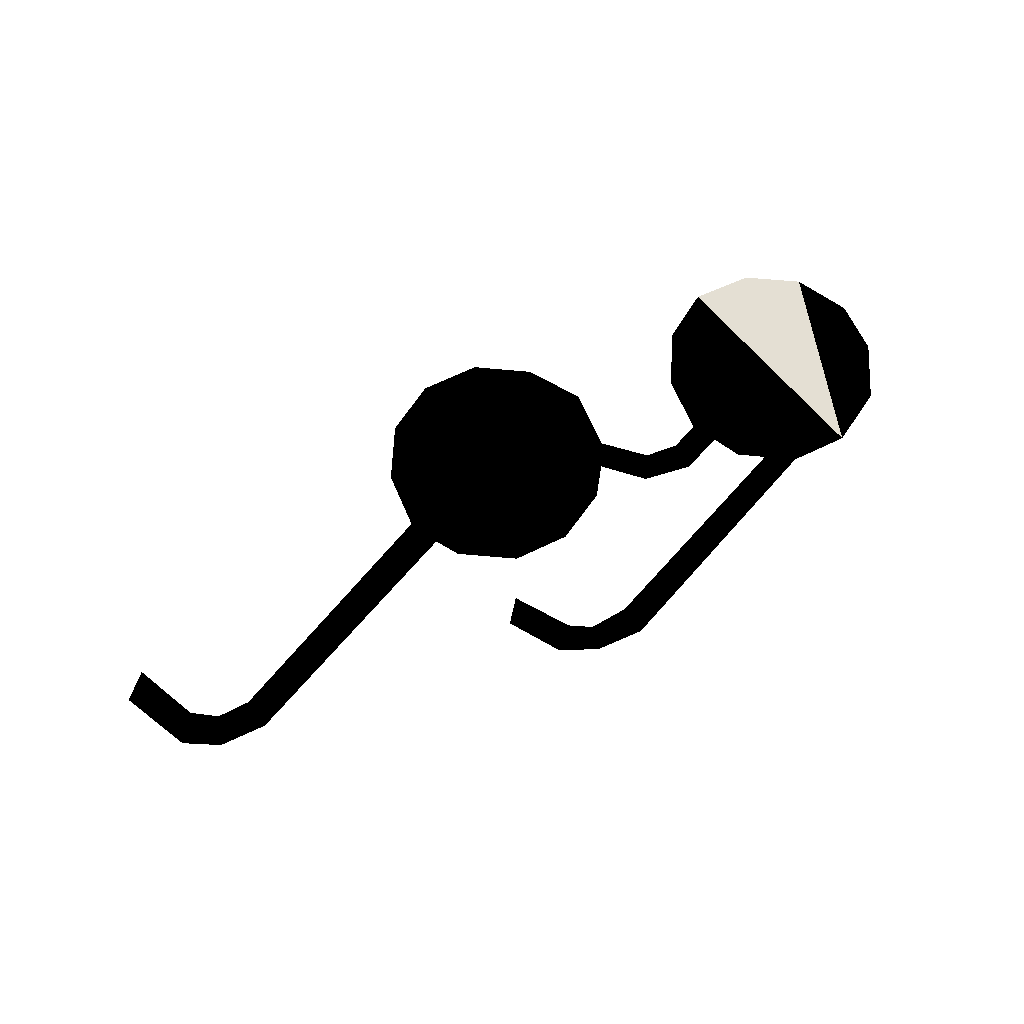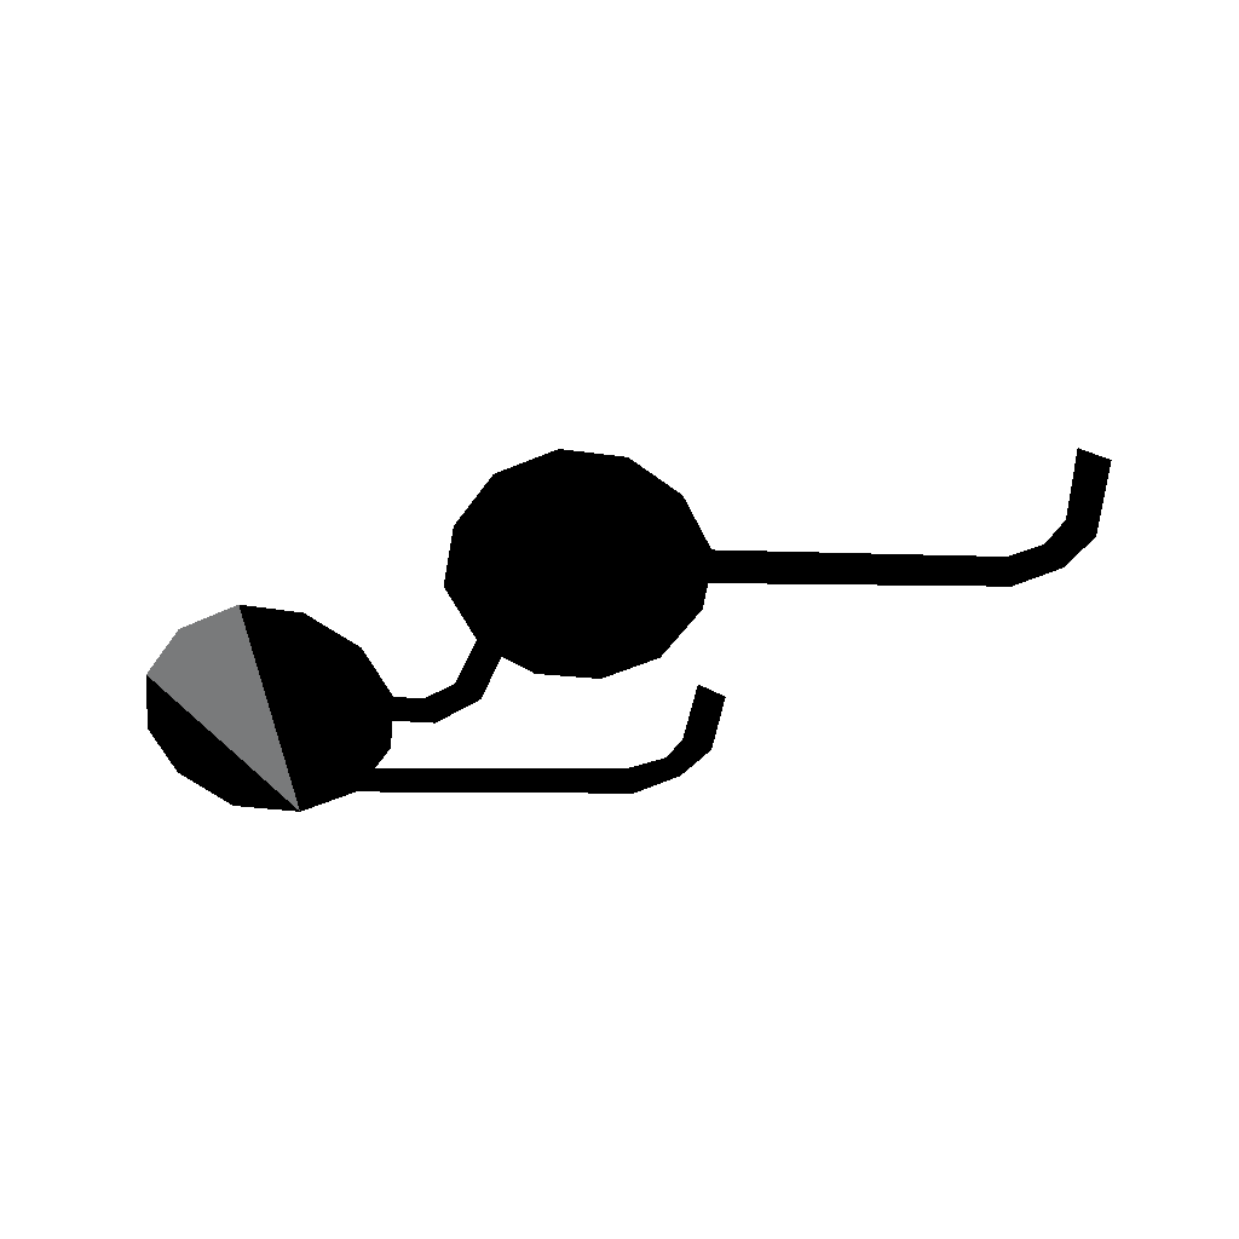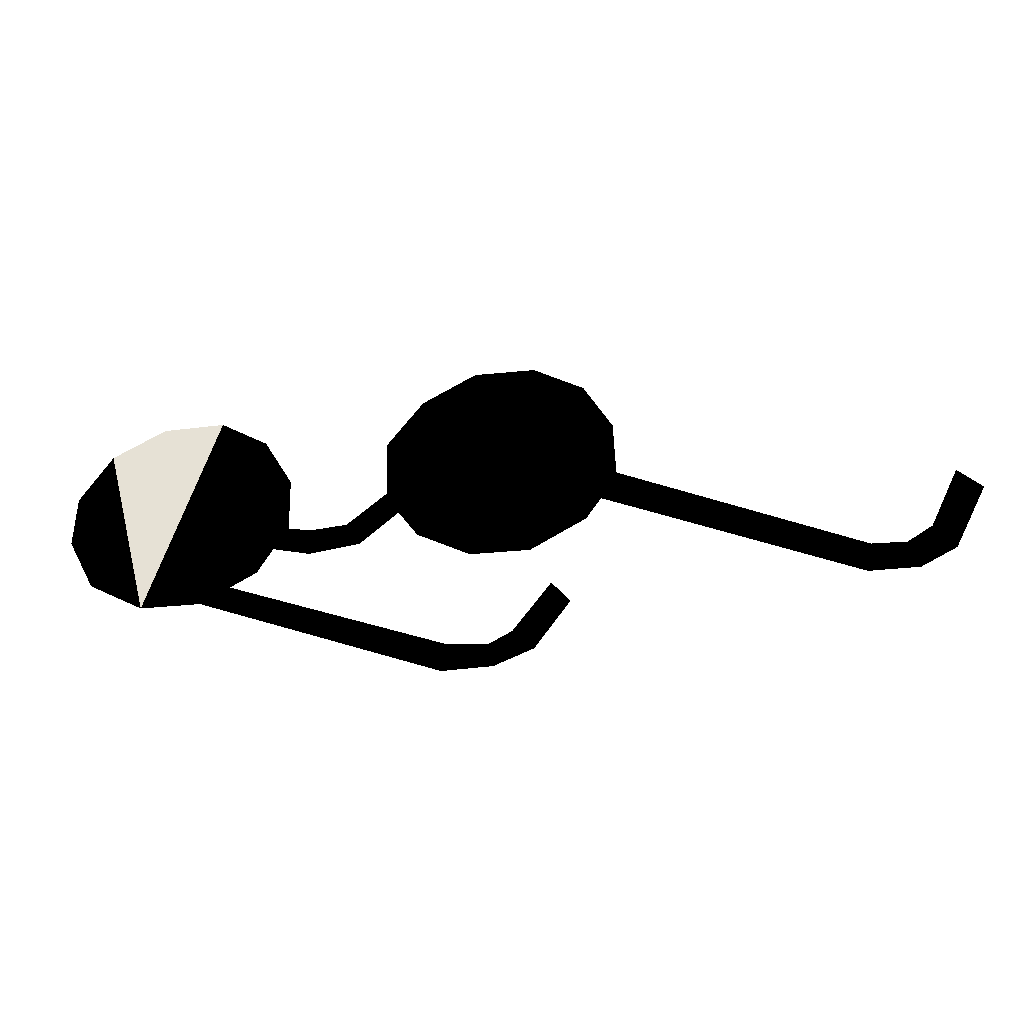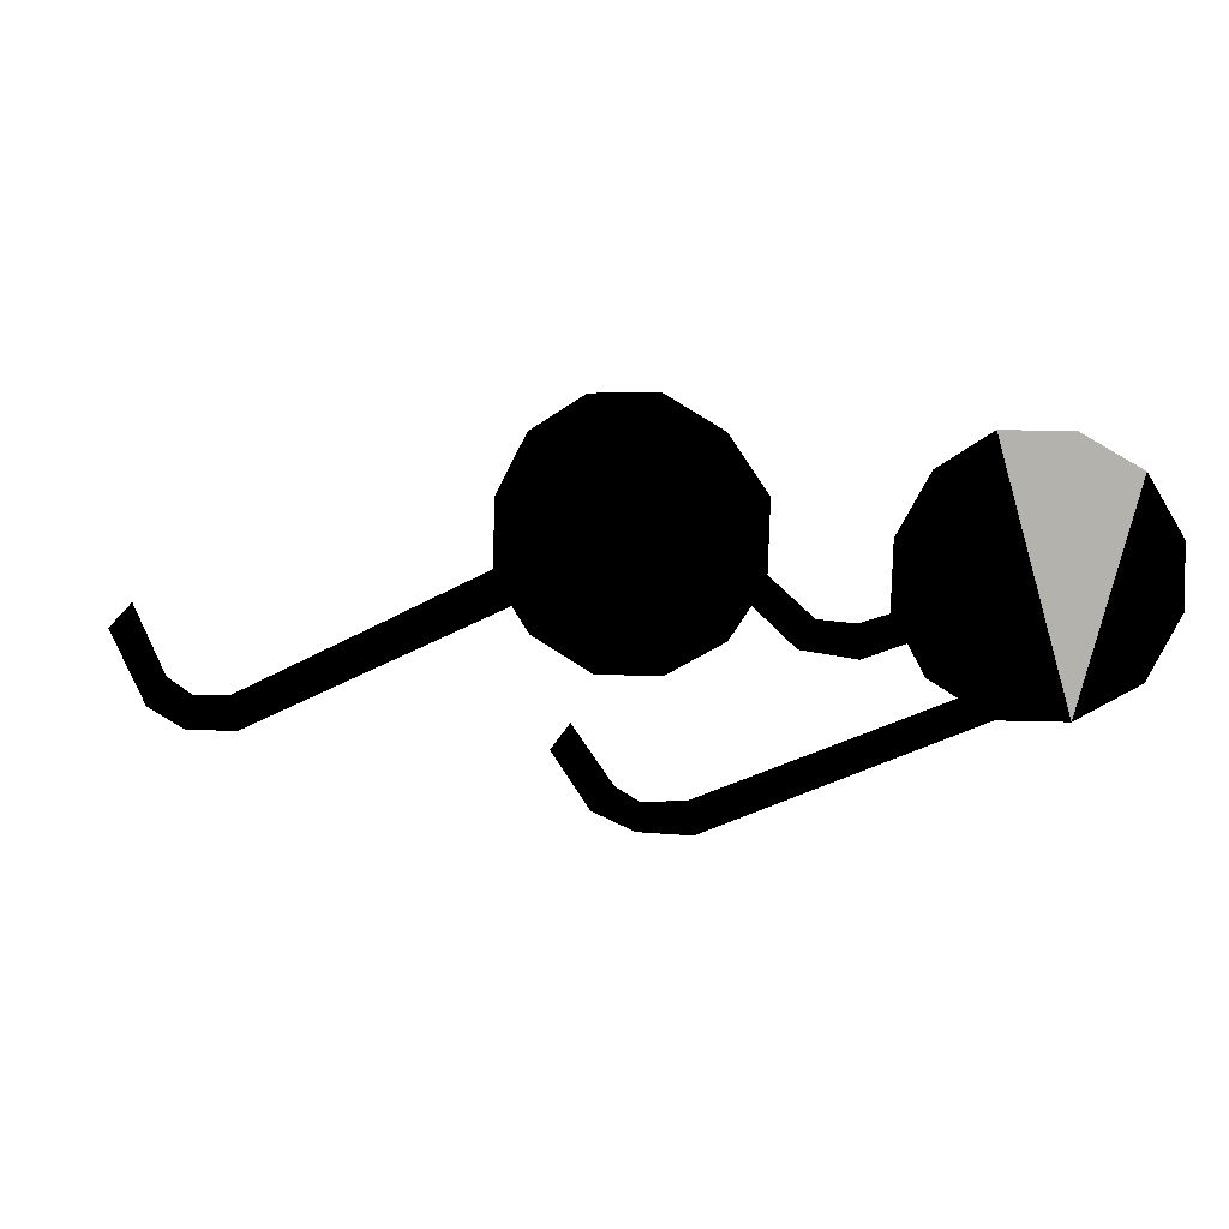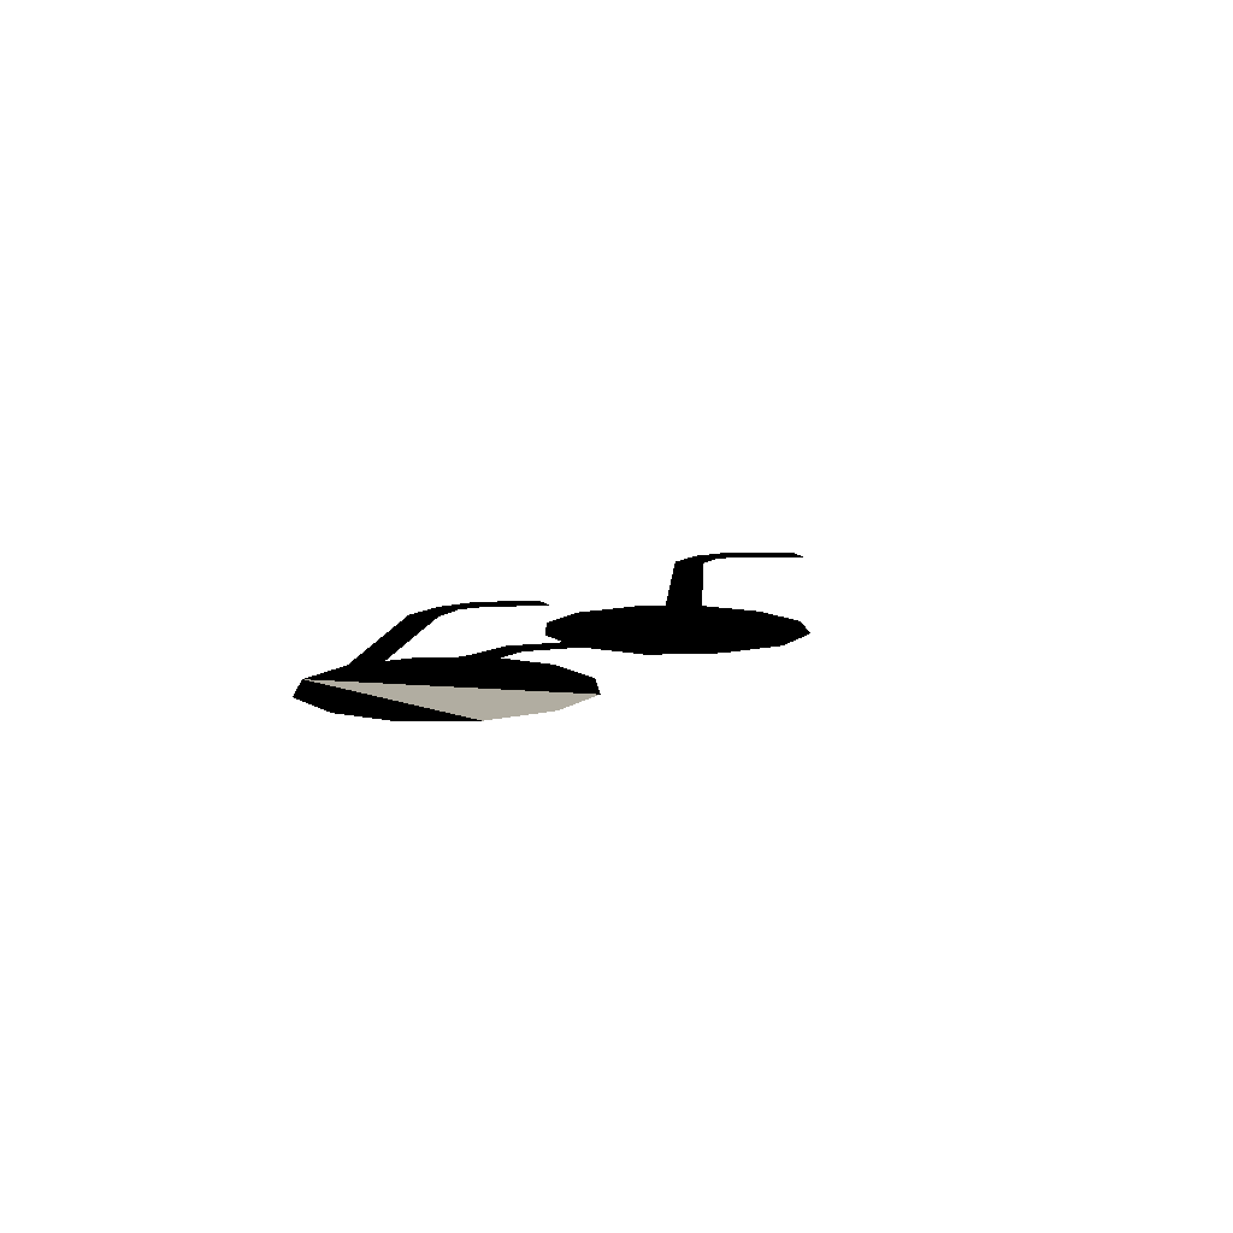
<metadata>
{"format":"obj","ext":"obj","renderer":"f3d","projection":"perspective","resolution":1024,"background":"white","views":[{"elev":66.7,"azim":154.9,"up":"+Y"},{"elev":-58.0,"azim":24.0,"up":"+Y"},{"elev":-37.5,"azim":8.3,"up":"+Z"},{"elev":5.5,"azim":-166.4,"up":"+Z"},{"elev":10.3,"azim":-61.7,"up":"+Y"}]}
</metadata>
<code>
o plane
v -0.3204 -8.4e-05 0.1576
v -0.1577 -8.4e-05 0.05999
v -0.1922 -8.4e-05 0.1224
v -0.2487 -8.4e-05 0.1586
v -0.1551 -8.4e-05 -0.009111
v -0.1712 -8.4e-05 -0.03608
v -0.188 -8.4e-05 -0.06726
v -0.2175 -8.4e-05 -0.08496
v -0.2504 -8.4e-05 -0.1043
v -0.3195 -8.4e-05 -0.1035
v -0.3827 -8.4e-05 -0.06642
v -0.4155 -8.4e-05 -0.002369
v -0.4155 -8.4e-05 0.06168
v -0.381 -8.4e-05 0.1224
v -0.1242 -0.007967 -0.01965
v -0.1268 -0.007967 -0.05312
v -0.08521 -0.007967 -0.01645
v -0.06874 -0.007967 -0.04524
v -0.02537 -0.007967 -0.00546
v -0.04007 -0.007967 0.02354
v -0.0426 -0.007967 0.09593
v -0.001577 -0.007967 0.1554
v 0.06098 -0.007967 0.1923
v 0.1317 -0.007967 0.1913
v 0.1902 -0.007967 0.1554
v 0.223 -0.007967 0.09388
v 0.2251 -0.007967 0.02415
v 0.2066 -0.007967 -0.01072
v 0.1892 -0.007967 -0.03738
v 0.1256 -0.007967 -0.0743
v 0.0579 -0.007967 -0.07327
v -0.002602 -0.007967 -0.03943
v -0.002602 -0.007967 -0.03943
v 0.02882 -0.007967 -0.2246
v 0.03395 -0.007967 -0.1908
v 0.08522 -0.007967 -0.2236
v 0.0801 -0.007967 -0.1949
v 0.1293 -0.007967 -0.2051
v 0.1057 -0.007967 -0.1805
v 0.1693 -0.007967 -0.1477
v 0.1488 -0.007967 -0.121
v 0.4889 -0.007967 -0.1408
v 0.4962 -0.007967 -0.1053
v 0.5449 -0.007967 -0.1411
v 0.5351 -0.007967 -0.1067
v 0.5858 -0.007967 -0.1194
v 0.5638 -0.007967 -0.08826
v 0.6252 -0.007967 -0.04186
v 0.5988 -0.007967 -0.01535
f 1 10 14
f 4 10 1
f 10 4 9
f 10 11 14
f 12 14 11
f 13 14 12
f 4 3 9
f 9 3 8
f 8 3 7
f 7 3 6
f 6 2 5
f 3 2 6
f 17 18 16
f 15 17 16
f 16 6 15
f 6 5 15
f 20 19 18
f 18 17 20
f 22 20 21
f 20 22 19
f 23 33 22
f 22 33 19
f 26 29 33
f 31 33 29
f 29 30 31
f 25 33 24
f 25 26 33
f 33 23 24
f 29 26 28
f 28 26 27
f 34 8 35
f 9 8 34
f 35 36 34
f 36 35 37
f 37 38 36
f 39 40 38
f 38 37 39
f 40 39 41
f 48 47 49
f 47 48 46
f 45 46 44
f 47 46 45
f 43 44 42
f 44 43 45
f 28 27 42
f 43 42 27

</code>
